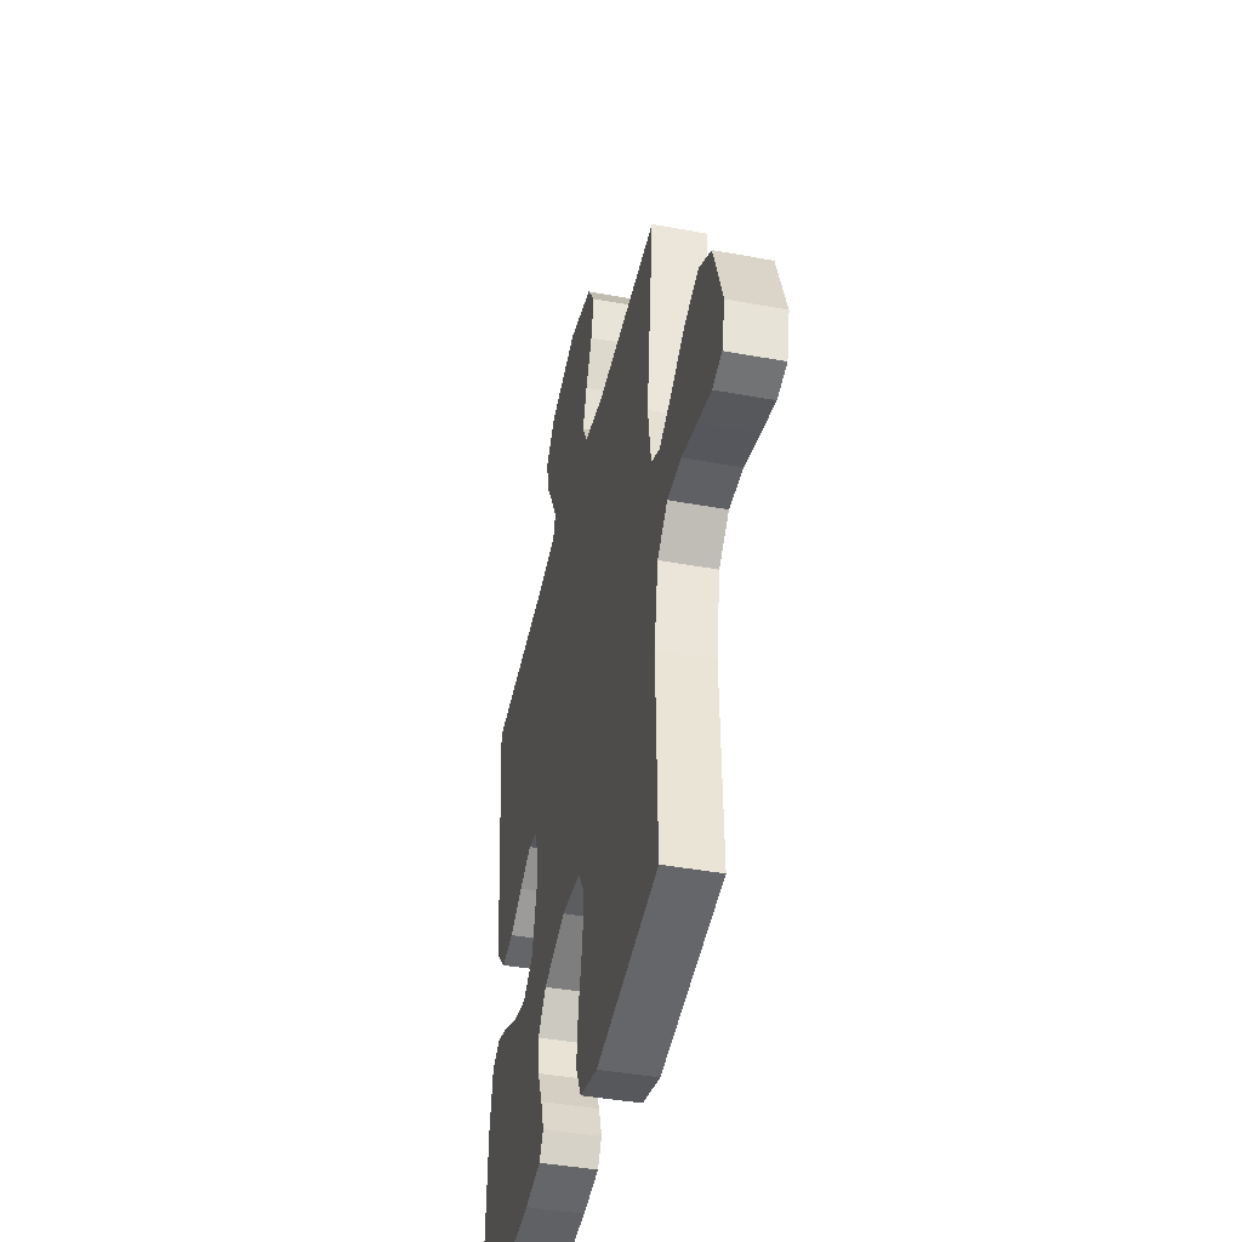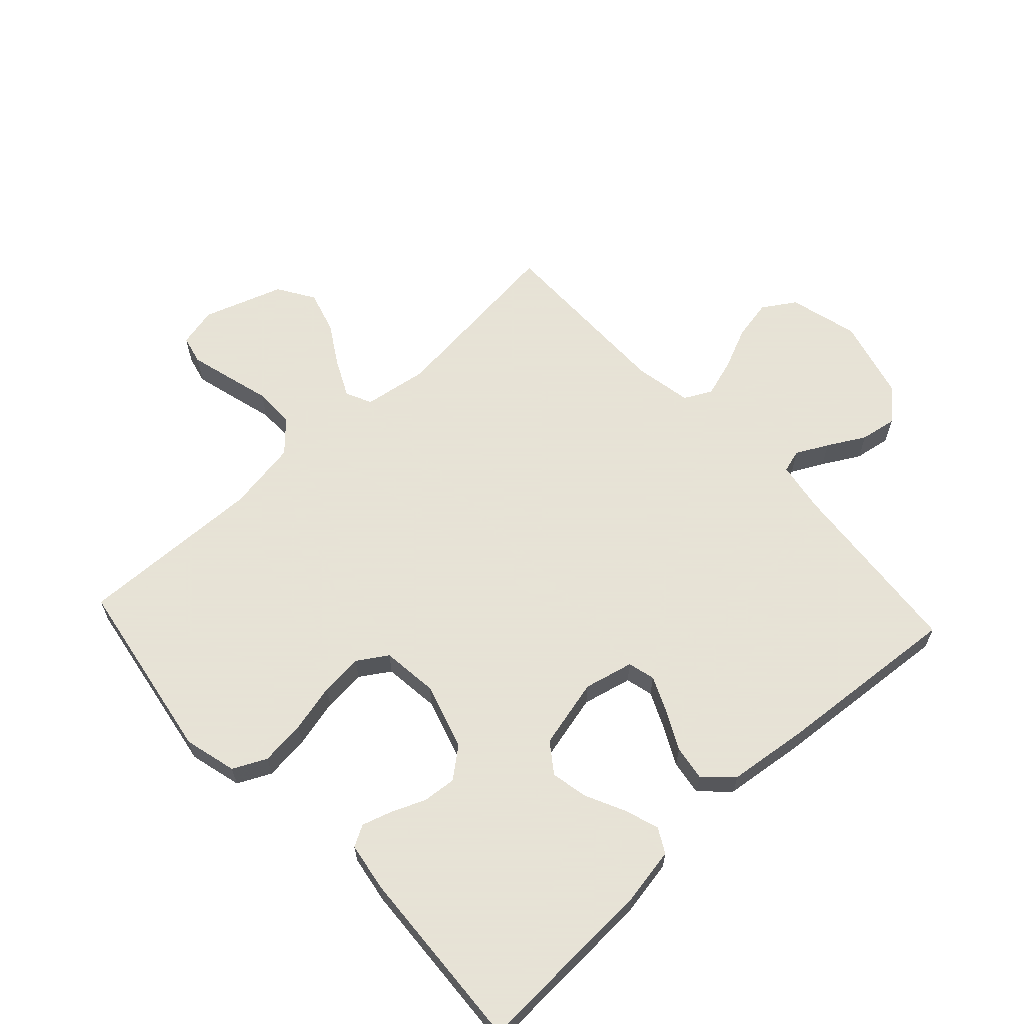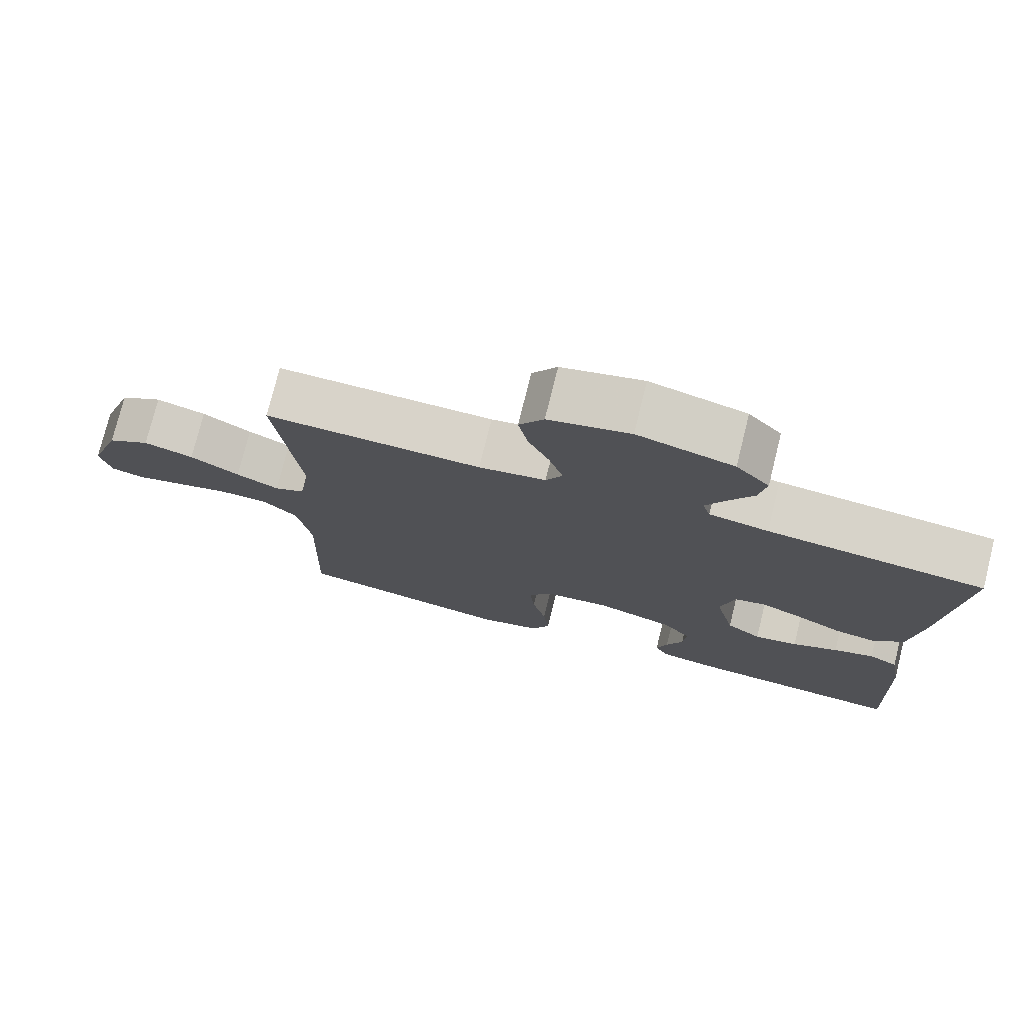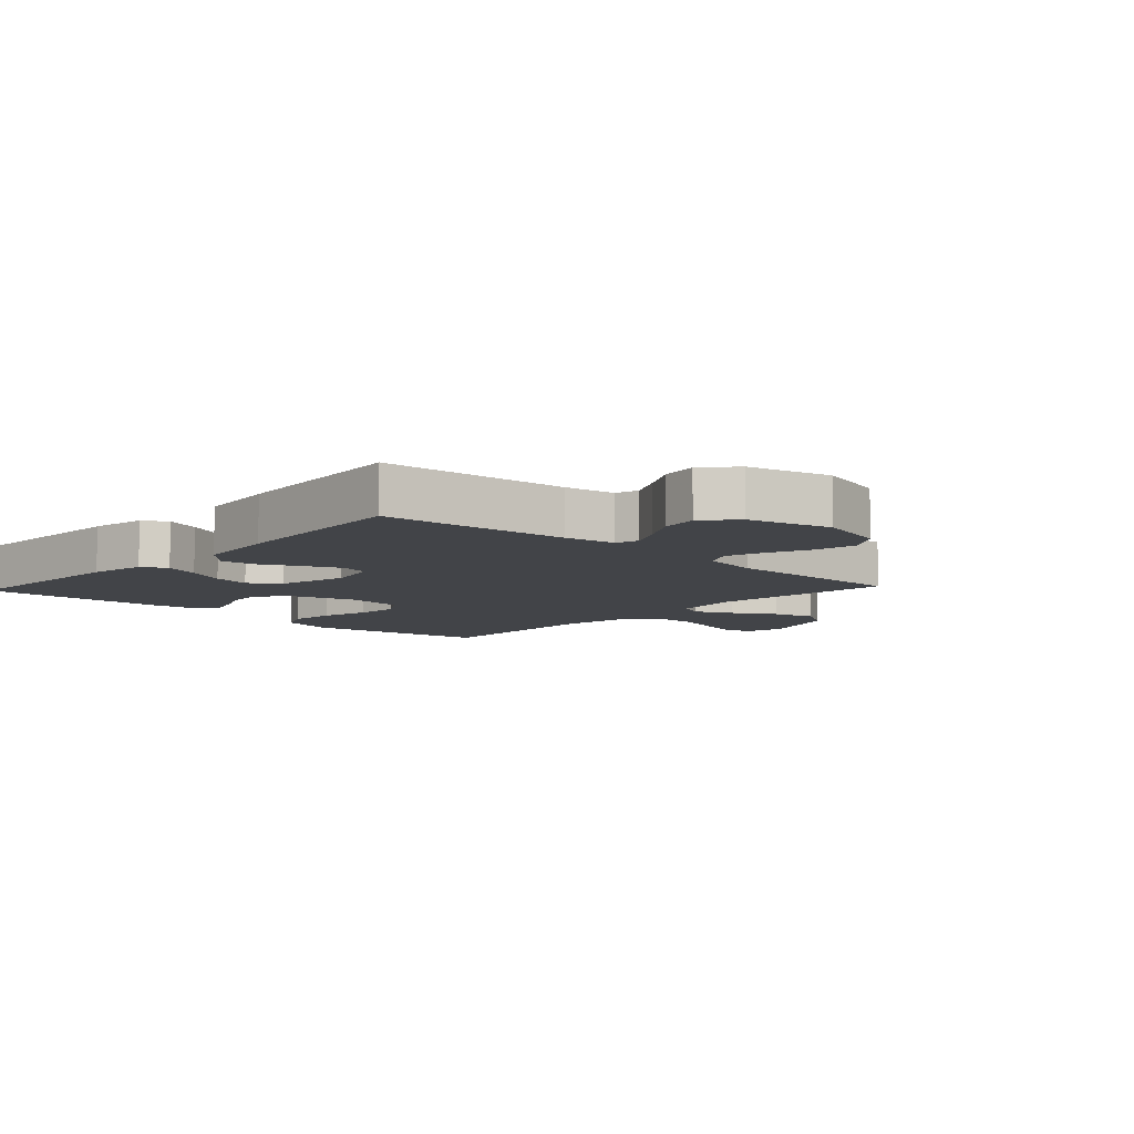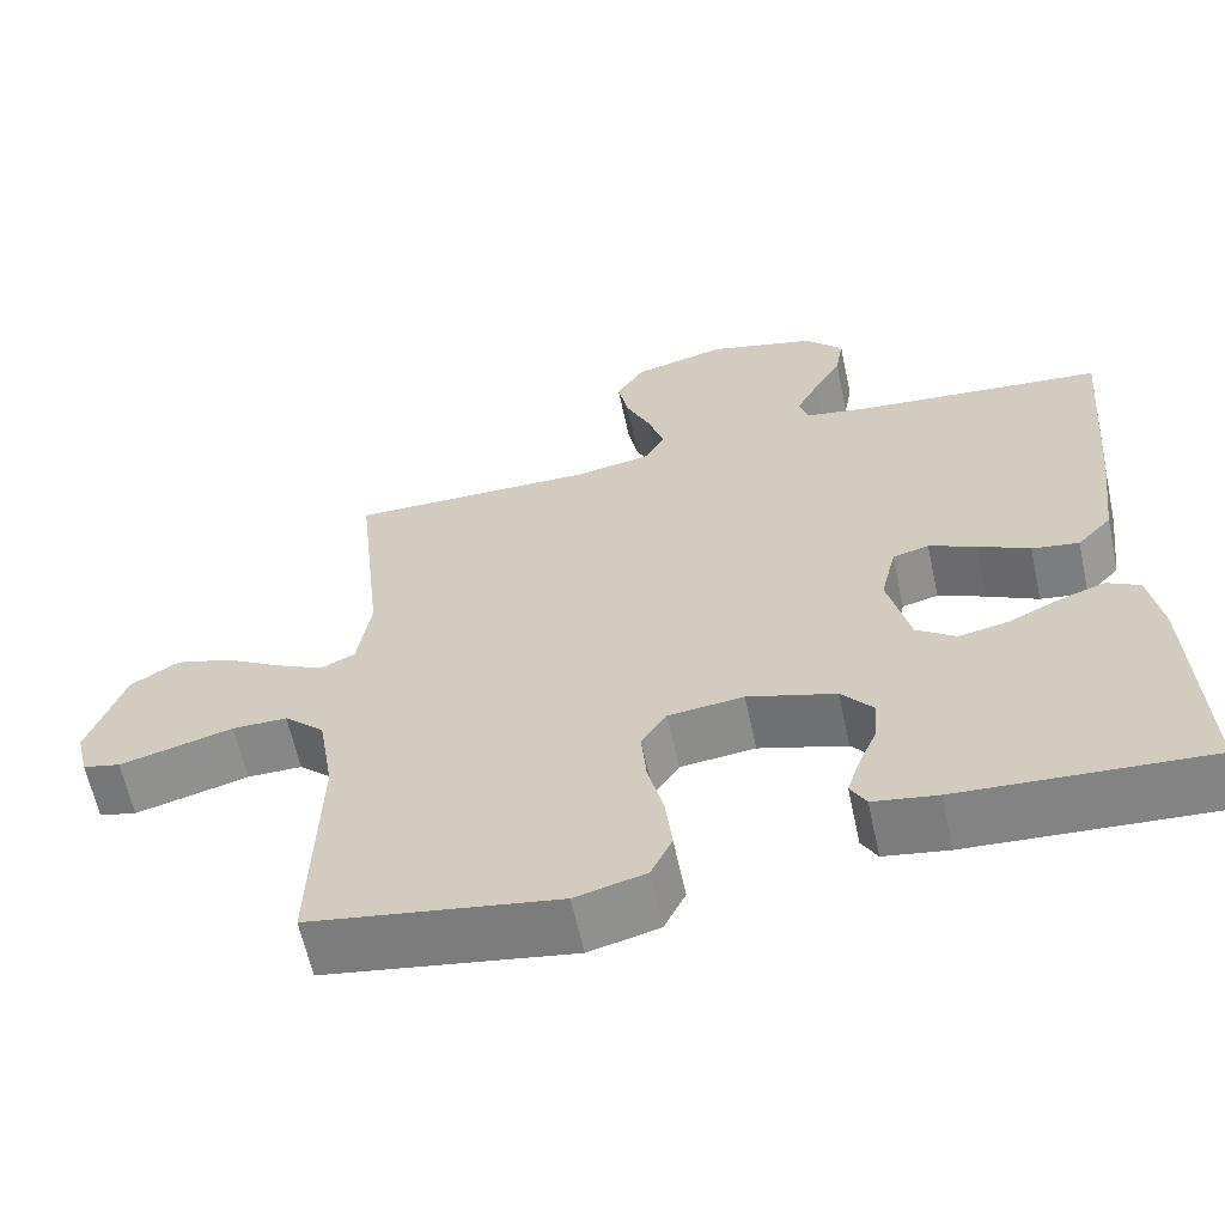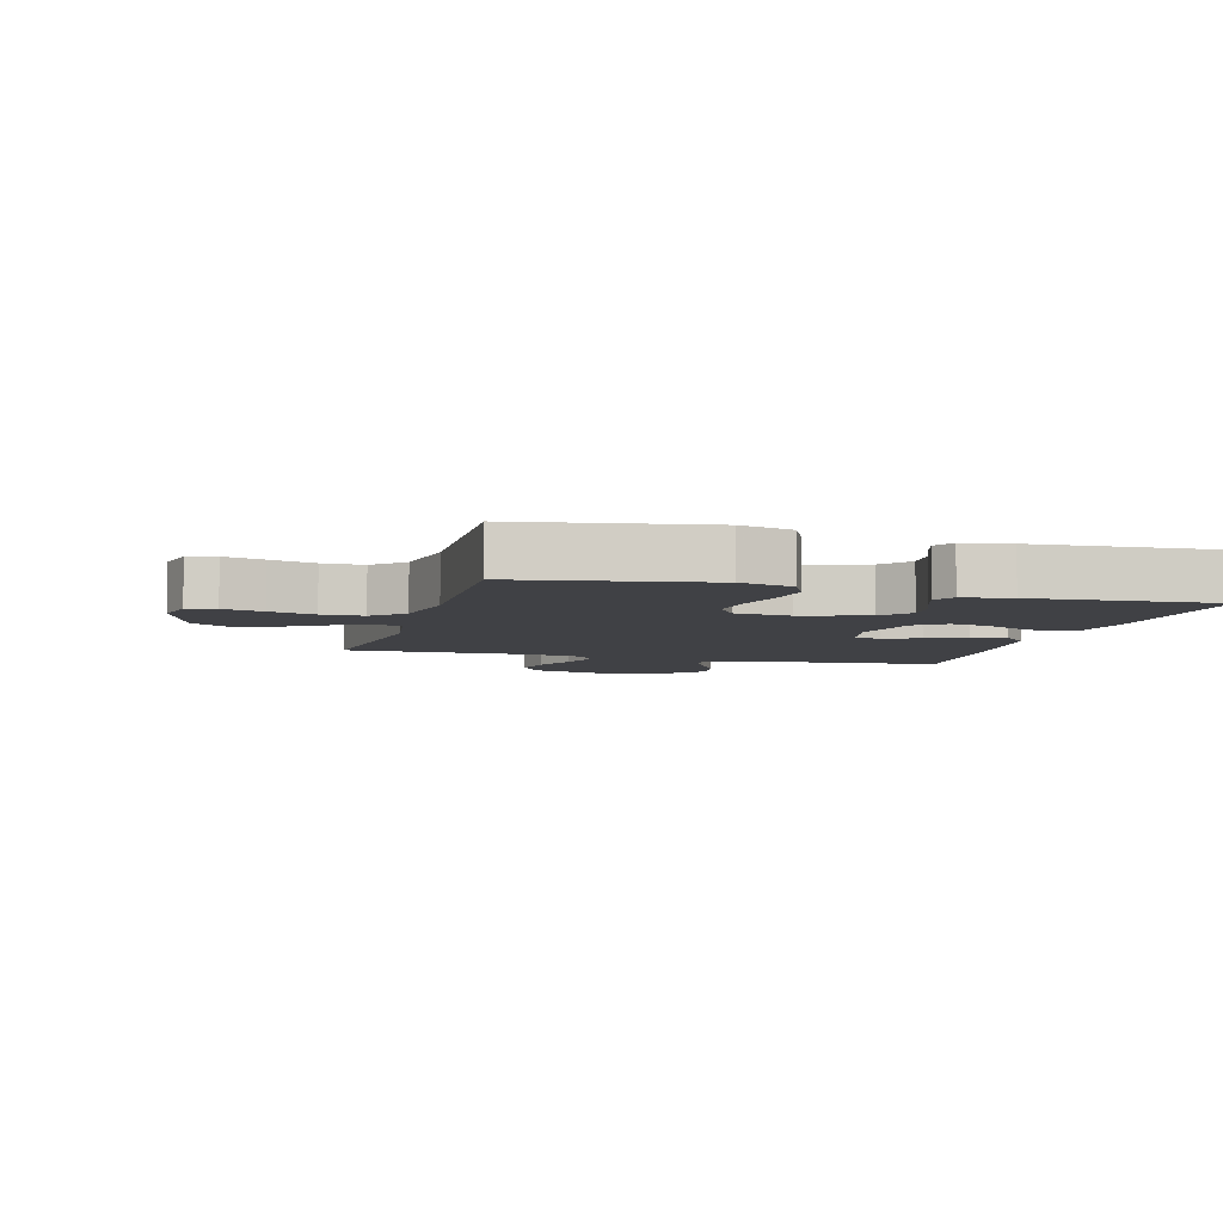
<metadata>
{"format":"obj","ext":"obj","renderer":"f3d","projection":"perspective","resolution":1024,"background":"white","views":[{"elev":-42.5,"azim":77.6,"up":"+Z"},{"elev":62.8,"azim":-132.9,"up":"+Y"},{"elev":76.1,"azim":-166.0,"up":"+Z"},{"elev":-8.1,"azim":-42.9,"up":"+Y"},{"elev":-62.3,"azim":-167.8,"up":"+Z"},{"elev":-5.9,"azim":164.4,"up":"+Y"}]}
</metadata>
<code>
v -0.5 0.07 -0.5
v -0.487 0.07 -0.2
v -0.471 0.07 -0.109
v -0.431 0.07 -0.087
v -0.375 0.07 -0.106
v -0.312 0.07 -0.136
v -0.252 0.07 -0.148
v -0.204 0.07 -0.113
v -0.177 0.07 0
v -0.196 0.07 0.08
v -0.24 0.07 0.091
v -0.298 0.07 0.065
v -0.36 0.07 0.033
v -0.417 0.07 0.024
v -0.459 0.07 0.069
v -0.475 0.07 0.2
v -0.5 0.07 0.5
v -0.2 0.07 0.528
v -0.118 0.07 0.542
v -0.107 0.07 0.579
v -0.134 0.07 0.631
v -0.168 0.07 0.691
v -0.178 0.07 0.75
v -0.132 0.07 0.801
v 0 0.07 0.836
v 0.112 0.07 0.807
v 0.146 0.07 0.754
v 0.133 0.07 0.688
v 0.103 0.07 0.62
v 0.084 0.07 0.558
v 0.107 0.07 0.514
v 0.2 0.07 0.497
v 0.5 0.07 0.5
v 0.468 0.07 0.2
v 0.484 0.07 0.096
v 0.526 0.07 0.076
v 0.585 0.07 0.105
v 0.653 0.07 0.146
v 0.722 0.07 0.166
v 0.781 0.07 0.129
v 0.825 0.07 0
v 0.81 0.07 -0.064
v 0.764 0.07 -0.075
v 0.699 0.07 -0.058
v 0.626 0.07 -0.038
v 0.559 0.07 -0.038
v 0.51 0.07 -0.084
v 0.491 0.07 -0.2
v 0.5 0.07 -0.5
v 0.2 0.07 -0.55
v 0.115 0.07 -0.528
v 0.089 0.07 -0.474
v 0.097 0.07 -0.401
v 0.116 0.07 -0.322
v 0.122 0.07 -0.253
v 0.091 0.07 -0.205
v 0 0.07 -0.195
v -0.107 0.07 -0.228
v -0.146 0.07 -0.276
v -0.141 0.07 -0.331
v -0.118 0.07 -0.386
v -0.103 0.07 -0.434
v -0.122 0.07 -0.468
v -0.2 0.07 -0.481
v -0.5 0 -0.5
v -0.487 0 -0.2
v -0.471 0 -0.109
v -0.431 0 -0.087
v -0.375 0 -0.106
v -0.312 0 -0.136
v -0.252 0 -0.148
v -0.204 0 -0.113
v -0.177 0 0
v -0.196 0 0.08
v -0.24 0 0.091
v -0.298 0 0.065
v -0.36 0 0.033
v -0.417 0 0.024
v -0.459 0 0.069
v -0.475 0 0.2
v -0.5 0 0.5
v -0.2 0 0.528
v -0.118 0 0.542
v -0.107 0 0.579
v -0.134 0 0.631
v -0.168 0 0.691
v -0.178 0 0.75
v -0.132 0 0.801
v 0 0 0.836
v 0.112 0 0.807
v 0.146 0 0.754
v 0.133 0 0.688
v 0.103 0 0.62
v 0.084 0 0.558
v 0.107 0 0.514
v 0.2 0 0.497
v 0.5 0 0.5
v 0.468 0 0.2
v 0.484 0 0.096
v 0.526 0 0.076
v 0.585 0 0.105
v 0.653 0 0.146
v 0.722 0 0.166
v 0.781 0 0.129
v 0.825 0 0
v 0.81 0 -0.064
v 0.764 0 -0.075
v 0.699 0 -0.058
v 0.626 0 -0.038
v 0.559 0 -0.038
v 0.51 0 -0.084
v 0.491 0 -0.2
v 0.5 0 -0.5
v 0.2 0 -0.55
v 0.115 0 -0.528
v 0.089 0 -0.474
v 0.097 0 -0.401
v 0.116 0 -0.322
v 0.122 0 -0.253
v 0.091 0 -0.205
v 0 0 -0.195
v -0.107 0 -0.228
v -0.146 0 -0.276
v -0.141 0 -0.331
v -0.118 0 -0.386
v -0.103 0 -0.434
v -0.122 0 -0.468
v -0.2 0 -0.481
f 4 5 6
f 3 4 6
f 2 3 6
f 1 2 6
f 64 1 6
f 63 64 6
f 62 63 6
f 61 62 6
f 60 61 6
f 59 60 6 7
f 58 59 7 8
f 57 58 8 9
f 56 57 9 10
f 52 53 54
f 51 52 54
f 50 51 54
f 49 50 54
f 48 49 54
f 47 48 54 55
f 46 47 55 56
f 43 44 45
f 42 43 45
f 41 42 45
f 40 41 45
f 39 40 45
f 38 39 45
f 37 38 45
f 36 37 45 46
f 46 56 10
f 36 46 10
f 35 36 10
f 32 33 34
f 35 10 11
f 34 35 11
f 32 34 11
f 31 32 11
f 27 28 29
f 26 27 29
f 25 26 29
f 24 25 29
f 23 24 29
f 22 23 29
f 21 22 29
f 20 21 29 30
f 30 31 11
f 20 30 11
f 19 20 11
f 16 17 18
f 15 16 18
f 14 15 18
f 13 14 18
f 12 13 18
f 11 12 18 19
f 70 69 68
f 70 68 67
f 70 67 66
f 70 66 65
f 70 65 128
f 70 128 127
f 70 127 126
f 70 126 125
f 70 125 124
f 71 70 124 123
f 72 71 123 122
f 73 72 122 121
f 74 73 121 120
f 118 117 116
f 118 116 115
f 118 115 114
f 118 114 113
f 118 113 112
f 119 118 112 111
f 120 119 111 110
f 109 108 107
f 109 107 106
f 109 106 105
f 109 105 104
f 109 104 103
f 109 103 102
f 109 102 101
f 110 109 101 100
f 74 120 110
f 74 110 100
f 74 100 99
f 98 97 96
f 75 74 99
f 75 99 98
f 75 98 96
f 75 96 95
f 93 92 91
f 93 91 90
f 93 90 89
f 93 89 88
f 93 88 87
f 93 87 86
f 93 86 85
f 94 93 85 84
f 75 95 94
f 75 94 84
f 75 84 83
f 82 81 80
f 82 80 79
f 82 79 78
f 82 78 77
f 82 77 76
f 83 82 76 75
f 1 65 66 2
f 2 66 67 3
f 3 67 68 4
f 4 68 69 5
f 5 69 70 6
f 6 70 71 7
f 7 71 72 8
f 8 72 73 9
f 9 73 74 10
f 10 74 75 11
f 11 75 76 12
f 12 76 77 13
f 13 77 78 14
f 14 78 79 15
f 15 79 80 16
f 16 80 81 17
f 17 81 82 18
f 18 82 83 19
f 19 83 84 20
f 20 84 85 21
f 21 85 86 22
f 22 86 87 23
f 23 87 88 24
f 24 88 89 25
f 25 89 90 26
f 26 90 91 27
f 27 91 92 28
f 28 92 93 29
f 29 93 94 30
f 30 94 95 31
f 31 95 96 32
f 32 96 97 33
f 33 97 98 34
f 34 98 99 35
f 35 99 100 36
f 36 100 101 37
f 37 101 102 38
f 38 102 103 39
f 39 103 104 40
f 40 104 105 41
f 41 105 106 42
f 42 106 107 43
f 43 107 108 44
f 44 108 109 45
f 45 109 110 46
f 46 110 111 47
f 47 111 112 48
f 48 112 113 49
f 49 113 114 50
f 50 114 115 51
f 51 115 116 52
f 52 116 117 53
f 53 117 118 54
f 54 118 119 55
f 55 119 120 56
f 56 120 121 57
f 57 121 122 58
f 58 122 123 59
f 59 123 124 60
f 60 124 125 61
f 61 125 126 62
f 62 126 127 63
f 63 127 128 64
f 64 128 65 1

</code>
